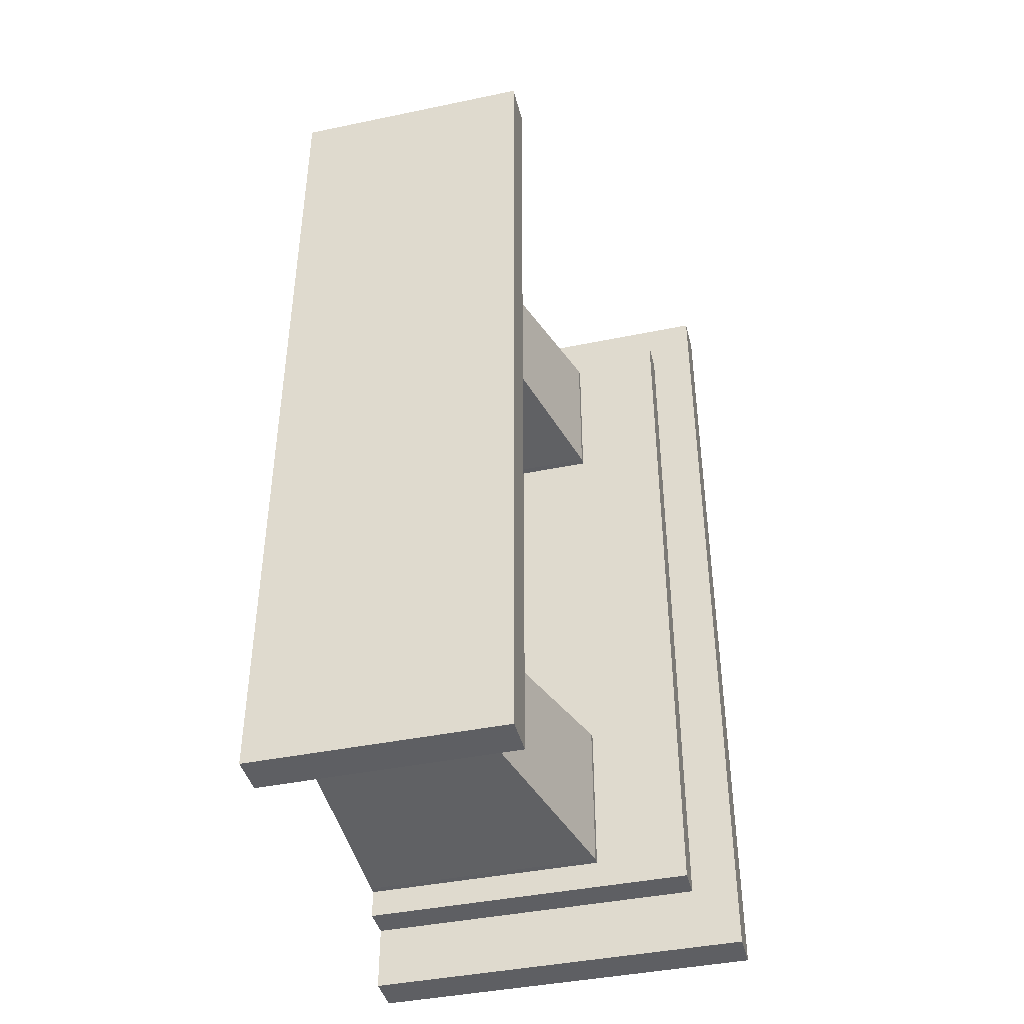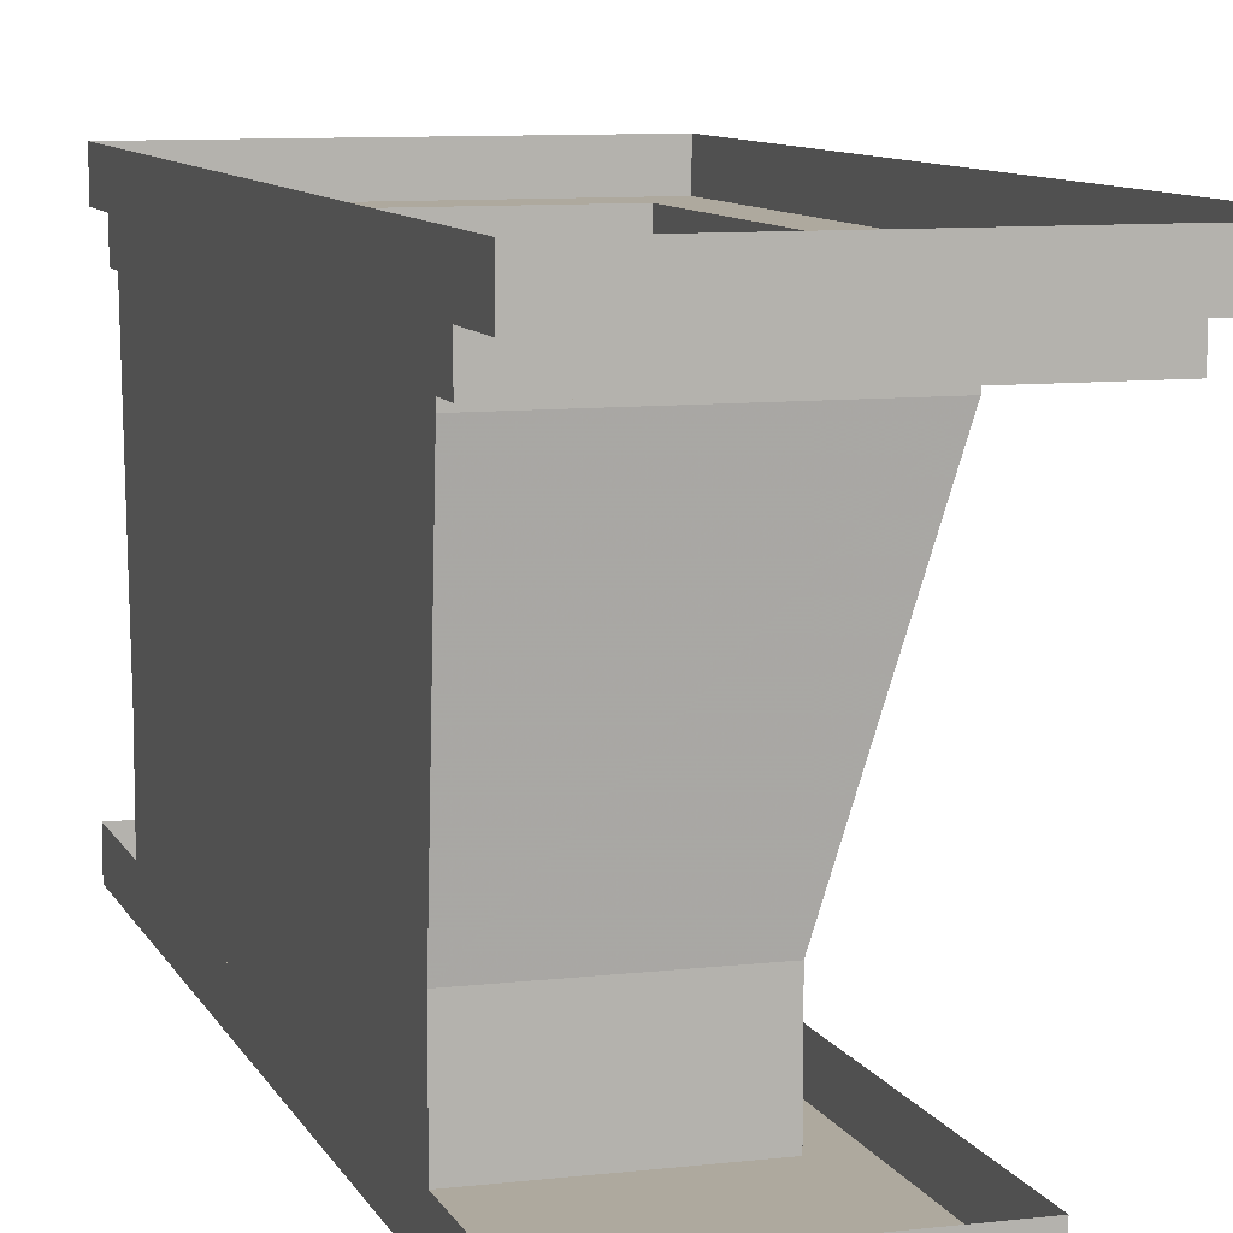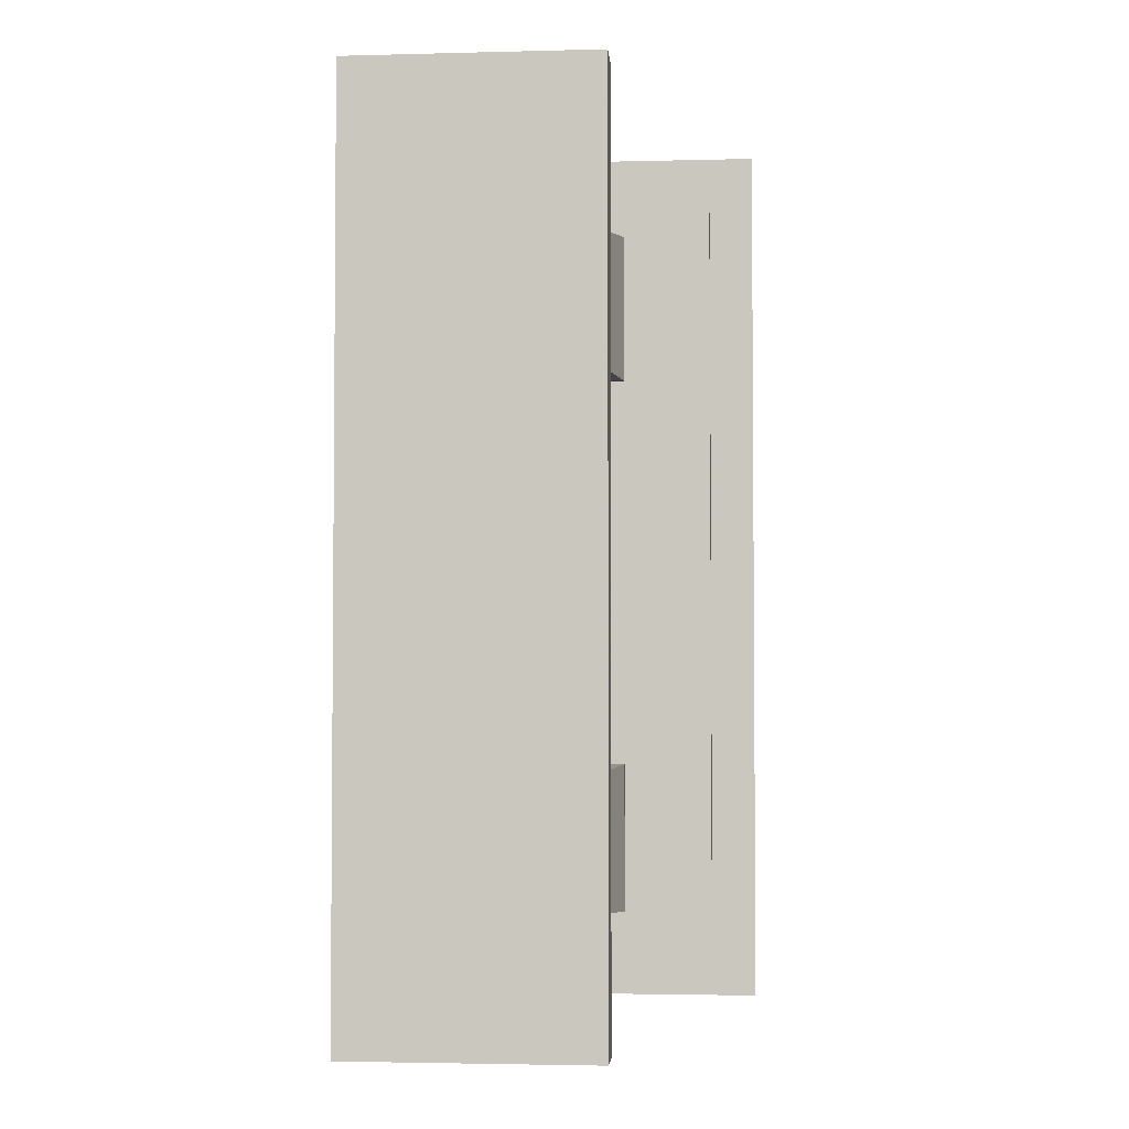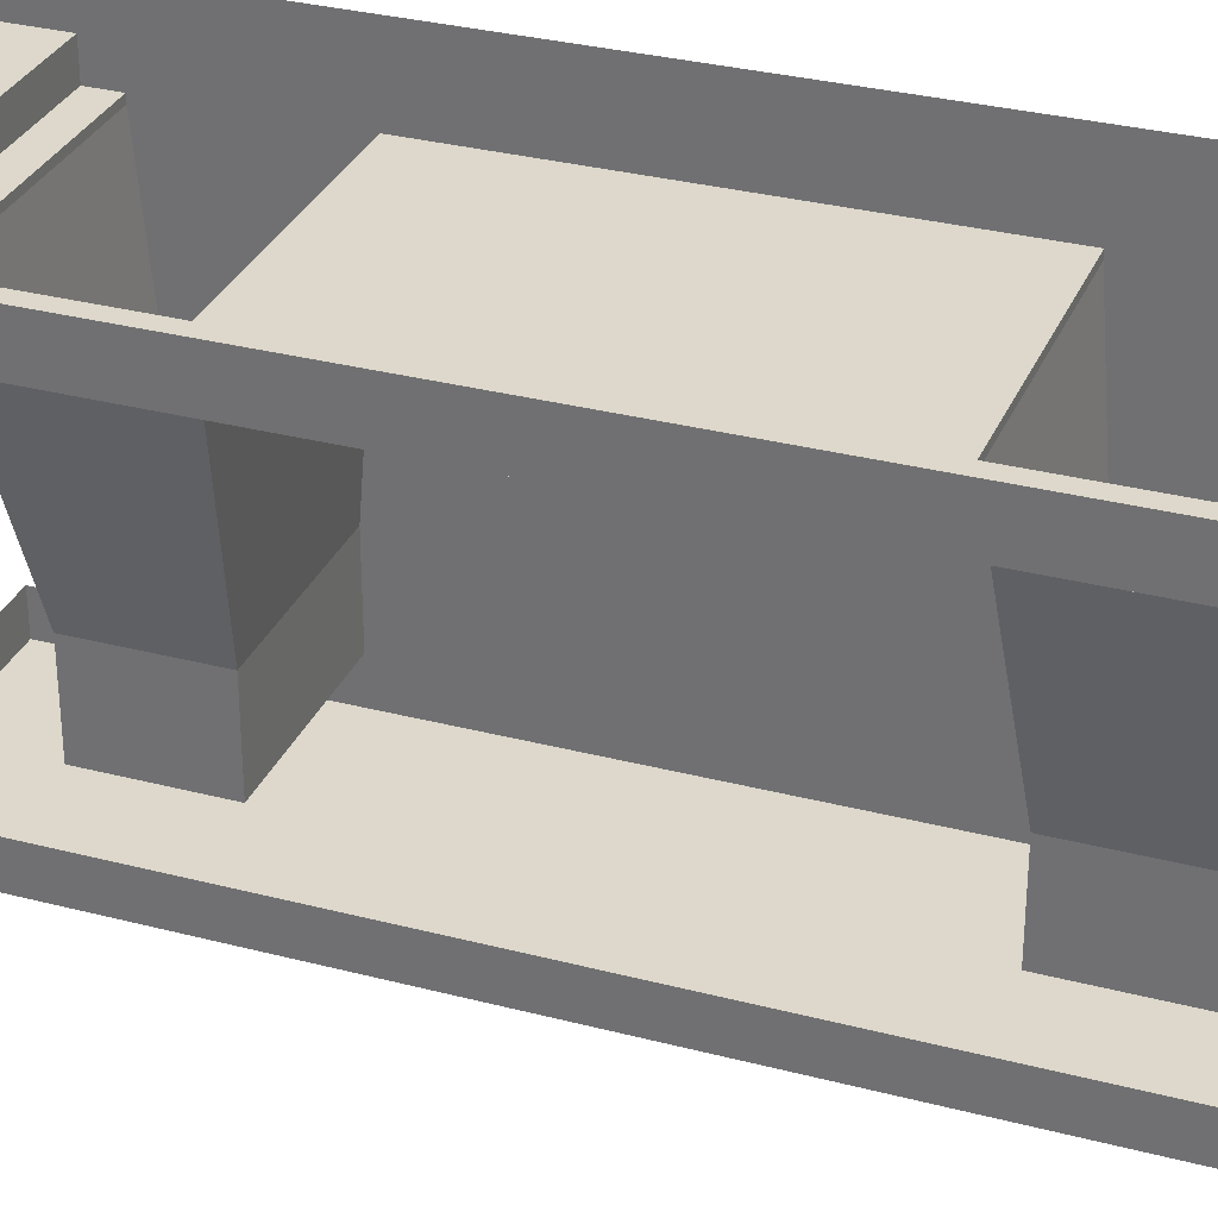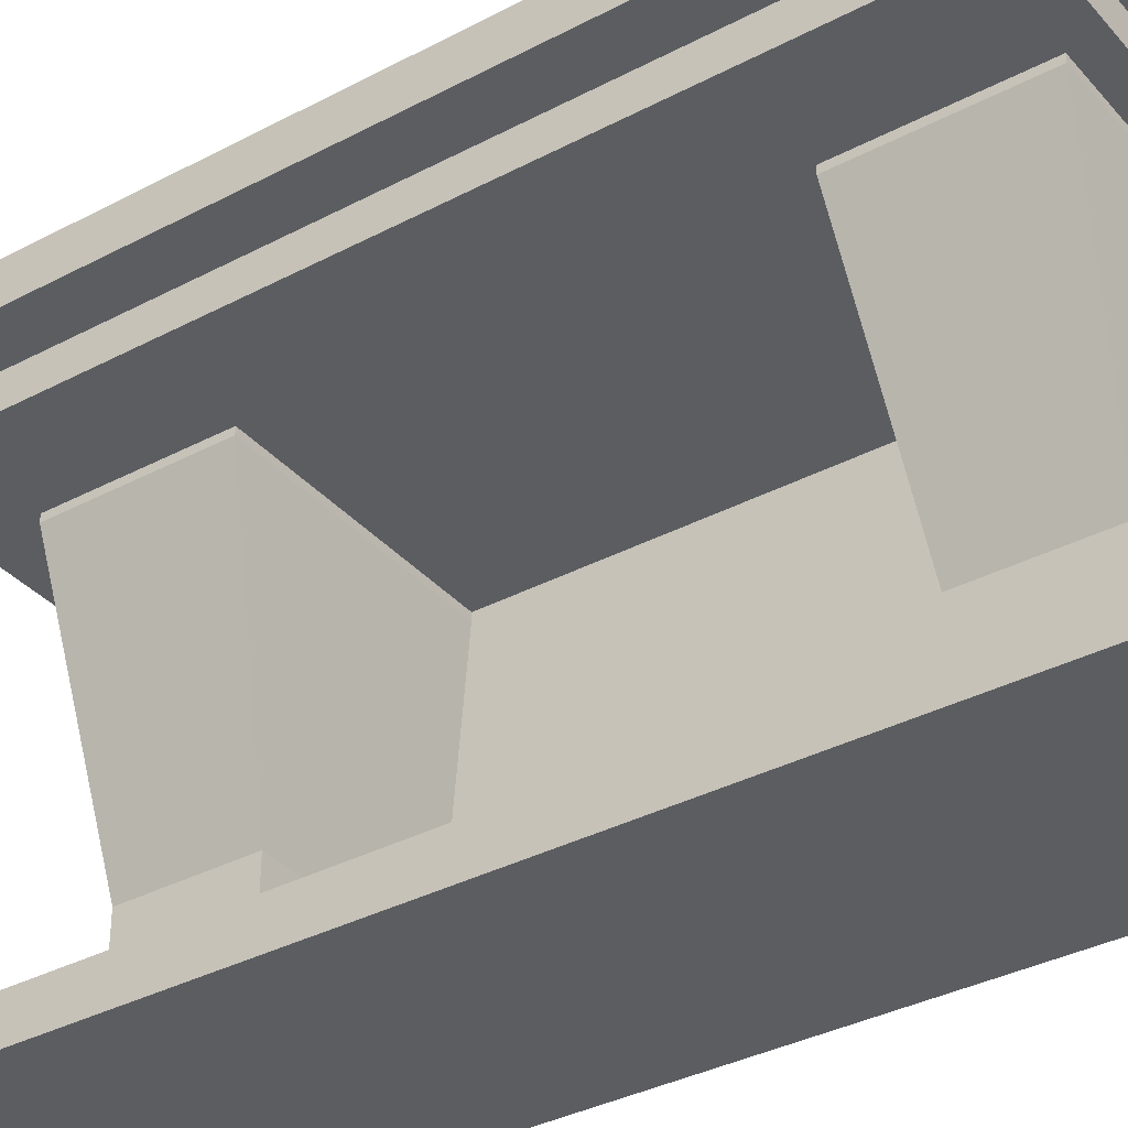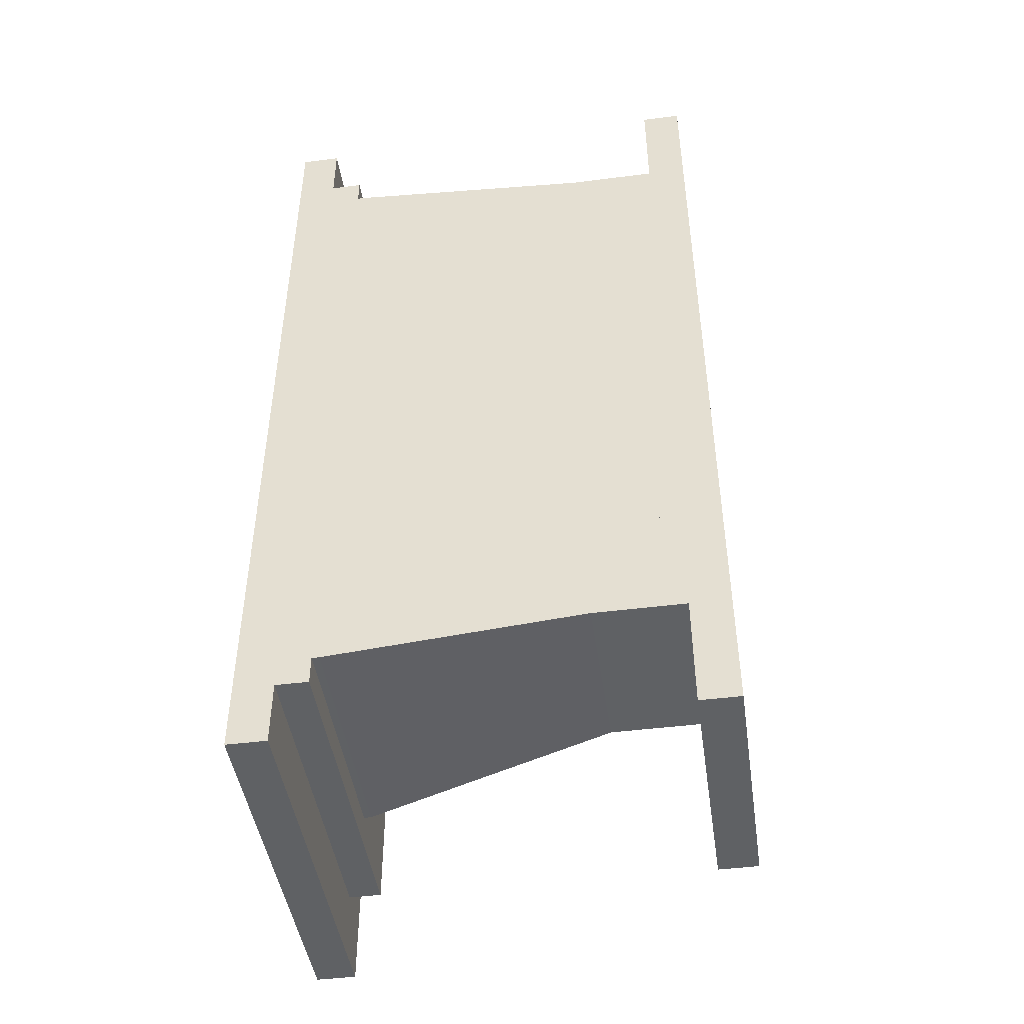
<metadata>
{"format":"obj","ext":"obj","renderer":"f3d","projection":"perspective","resolution":1024,"background":"white","views":[{"elev":-42.0,"azim":14.0,"up":"+Z"},{"elev":9.1,"azim":-17.2,"up":"+Y"},{"elev":-3.0,"azim":4.9,"up":"+Z"},{"elev":31.4,"azim":110.4,"up":"+Y"},{"elev":-35.4,"azim":125.0,"up":"+Y"},{"elev":-46.0,"azim":-81.7,"up":"+Z"}]}
</metadata>
<code>
v 0.1719 -1 1
v -0.375 -1 1
v -0.375 -1 -1
v 0.1719 -1 -1
v 0.1719 -0.9141 1
v -0.375 -0.9141 1
v -0.375 -0.9141 -1
v 0.1719 -0.9141 -1
v 0.4609 -0.08594 -1
v -0.375 -0.08594 -1
v -0.375 0 -1
v 0.4609 0 -1
v 0.4609 -0.08594 1
v 0.3594 -0.08594 -0.8594
v -0.375 -0.08594 -0.8594
v -0.375 0 1
v -0.375 -0.08594 0.8594
v -0.375 -0.08594 1
v 0.4609 0 1
v 0.3594 -0.1562 -0.8594
v -0.375 -0.1562 -0.8594
v -0.375 -0.1016 -0.8594
v 0.3594 -0.1016 -0.8594
v 0.3594 -0.1562 0.8594
v 0.1562 -0.1562 -0.4531
v 0.1562 -0.1562 -0.7969
v -0.375 -0.1562 -0.7969
v -0.375 -0.1562 -0.4531
v -0.375 -0.1562 0.4531
v -0.375 -0.1016 0.8594
v 0.3594 -0.1016 0.8594
v -0.375 -0.1562 0.8594
v 0.1562 -0.1562 0.7969
v 0.1562 -0.1562 0.4531
v 0.125 -0.1562 -0.4062
v -0.3438 -0.1562 -0.4062
v -0.375 -0.1719 -0.4531
v 0.1562 -0.1719 -0.4531
v 0.1562 -0.1719 -0.7969
v -0.375 -0.1719 -0.7969
v -0.375 -0.1719 0.4531
v -0.375 -0.7188 -0.5
v 0 -0.7188 -0.5
v 0 -0.7188 -0.75
v -0.375 -0.7188 -0.75
v -0.375 -0.7188 0.5
v -0.375 -0.7188 0.75
v -0.375 -0.1719 0.7969
v -0.375 -0.1562 0.7969
v 0.1562 -0.1719 0.4531
v 0 -0.7188 0.5
v -0.375 -0.7344 0.5
v -0.375 -0.7344 -0.5
v 0 -0.7344 -0.5
v 0 -0.7344 -0.75
v -0.375 -0.7344 -0.75
v -0.375 -0.7344 0.75
v 0 -0.7188 0.75
v 0.1562 -0.1719 0.7969
v 0.3594 -0.08594 0.8594
v -0.375 -0.9141 -0.5
v 0 -0.9141 -0.5
v -0.375 -0.9141 -0.75
v 0 -0.9141 -0.75
v 0 -0.7344 0.75
v 0 -0.7344 0.5
v 0 -0.9141 0.5
v -0.375 -0.9141 0.5
v -0.375 -0.9141 0.75
v 0 -0.9141 0.75
v 0.125 -0.1562 0.4062
v -0.3438 -0.1562 0.4062
f 1 2 3
f 1 3 4
f 1 4 5
f 1 5 2
f 2 5 6
f 2 6 7
f 2 7 3
f 3 7 4
f 4 7 8
f 4 8 5
f 9 10 11
f 9 11 12
f 9 12 13
f 9 13 14
f 9 14 10
f 10 14 15
f 10 15 11
f 11 15 16
f 16 15 17
f 16 17 18
f 16 18 19
f 19 18 13
f 19 13 12
f 20 21 22
f 20 22 23
f 20 23 24
f 20 24 25
f 20 25 26
f 20 26 21
f 21 26 27
f 21 27 22
f 22 27 28
f 22 28 29
f 22 29 30
f 23 31 24
f 24 31 32
f 24 32 33
f 24 33 34
f 24 34 25
f 37 42 38
f 38 42 43
f 38 43 39
f 39 43 44
f 39 44 40
f 40 44 45
f 40 45 42
f 40 42 37
f 41 46 47
f 41 47 48
f 41 50 51
f 41 51 46
f 47 58 59
f 47 59 48
f 49 33 32
f 49 32 30
f 49 30 29
f 32 31 30
f 17 60 18
f 18 60 13
f 13 60 14
f 61 62 54
f 61 54 53
f 61 53 63
f 63 53 56
f 63 56 64
f 64 56 55
f 64 55 62
f 62 55 54
f 58 51 50
f 58 50 59
f 52 66 67
f 52 67 68
f 52 68 57
f 57 68 69
f 57 69 65
f 65 69 70
f 65 70 66
f 66 70 67
f 35 71 72
f 35 72 36
f 22 30 17
f 22 17 15
f 22 15 23
f 23 15 14
f 23 14 31
f 25 34 35
f 25 35 36
f 25 36 28
f 25 28 37
f 25 37 38
f 25 38 26
f 26 38 39
f 26 39 27
f 27 39 40
f 27 40 28
f 28 40 37
f 28 37 41
f 28 41 29
f 28 29 37
f 37 29 41
f 37 41 42
f 37 42 46
f 37 46 41
f 41 48 49
f 41 49 29
f 41 29 50
f 41 46 42
f 42 46 52
f 42 52 53
f 42 53 43
f 43 53 54
f 43 54 44
f 44 54 55
f 44 55 45
f 45 55 56
f 45 56 42
f 42 56 53
f 42 53 52
f 42 52 46
f 46 52 47
f 47 52 57
f 47 57 58
f 48 59 33
f 48 33 49
f 30 31 60
f 30 60 17
f 14 60 31
f 59 50 34
f 59 34 33
f 57 65 58
f 58 65 51
f 51 65 66
f 51 66 46
f 46 66 52
f 29 34 50
f 34 29 71
f 34 71 35
f 36 72 28
f 28 72 29
f 29 72 71
f 52 68 61
f 52 61 53
f 52 53 68
f 68 53 61

</code>
